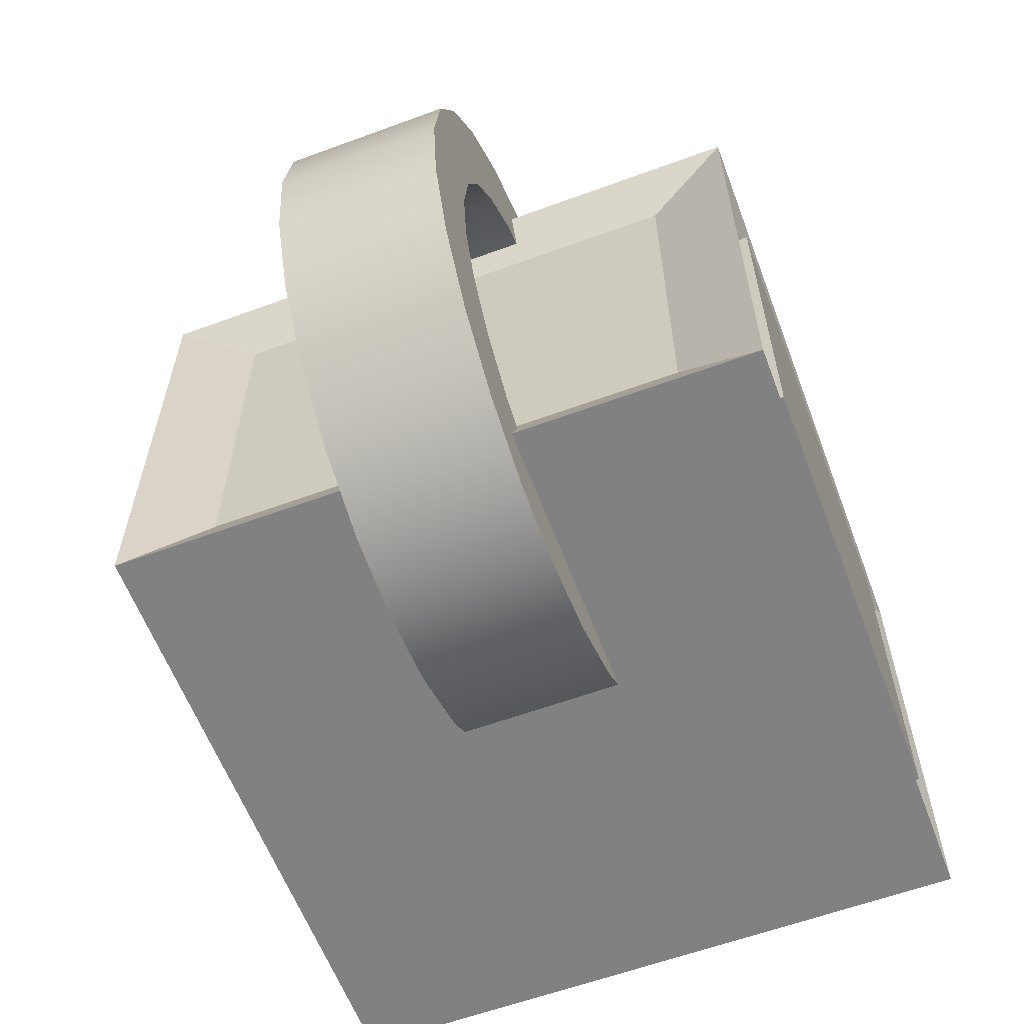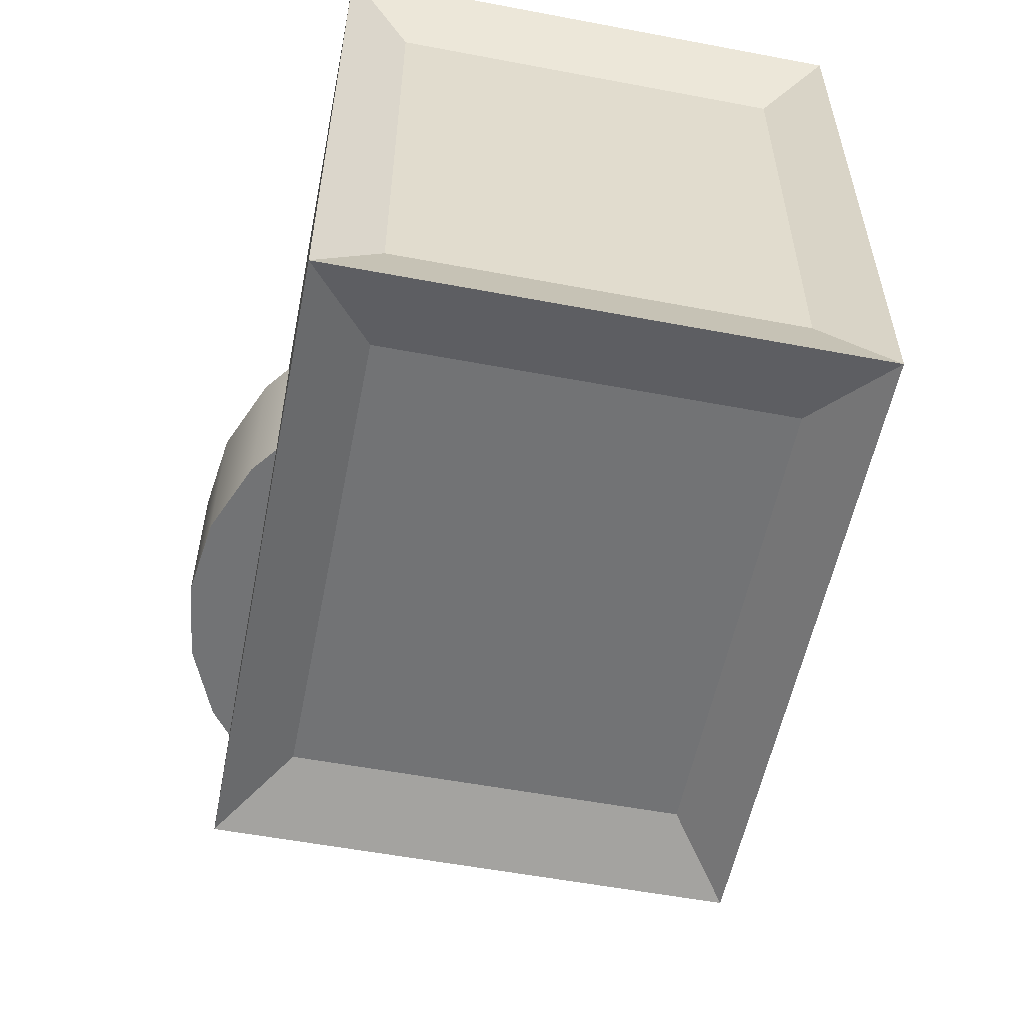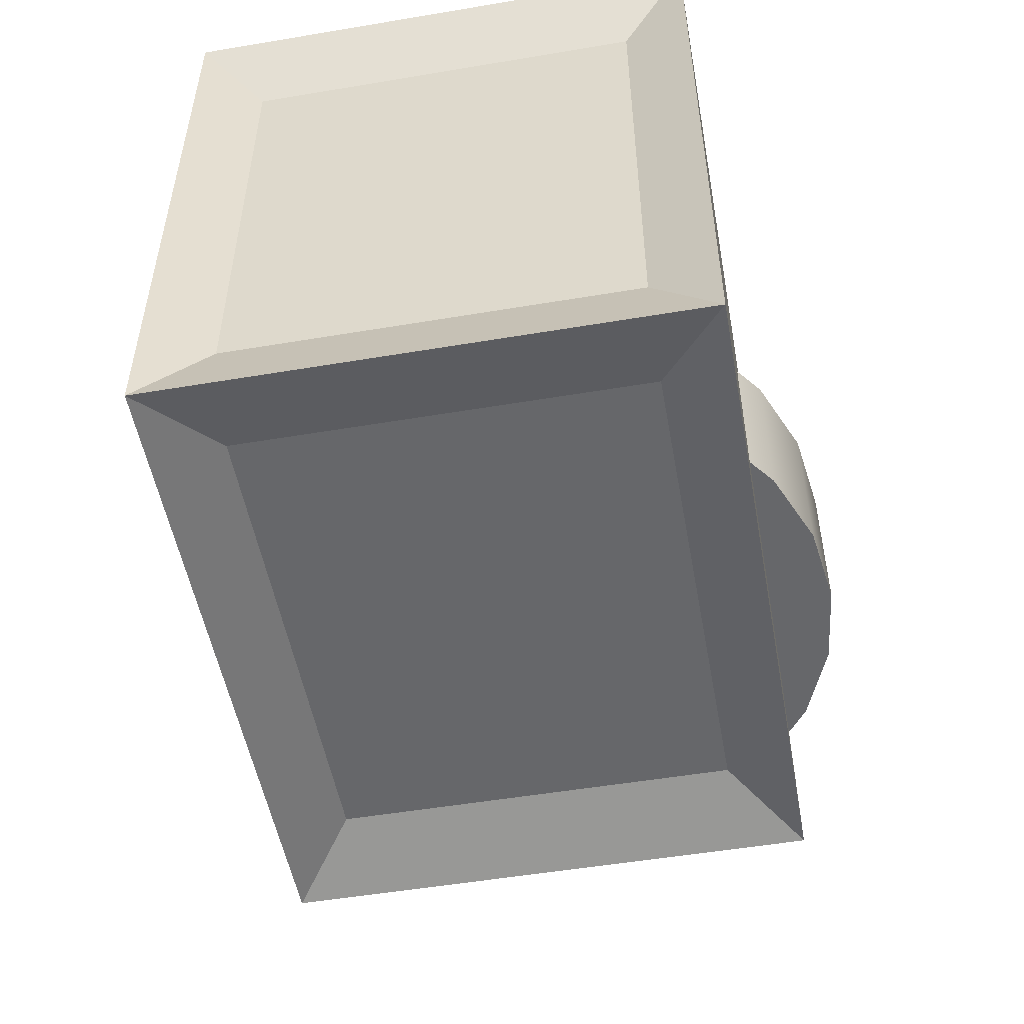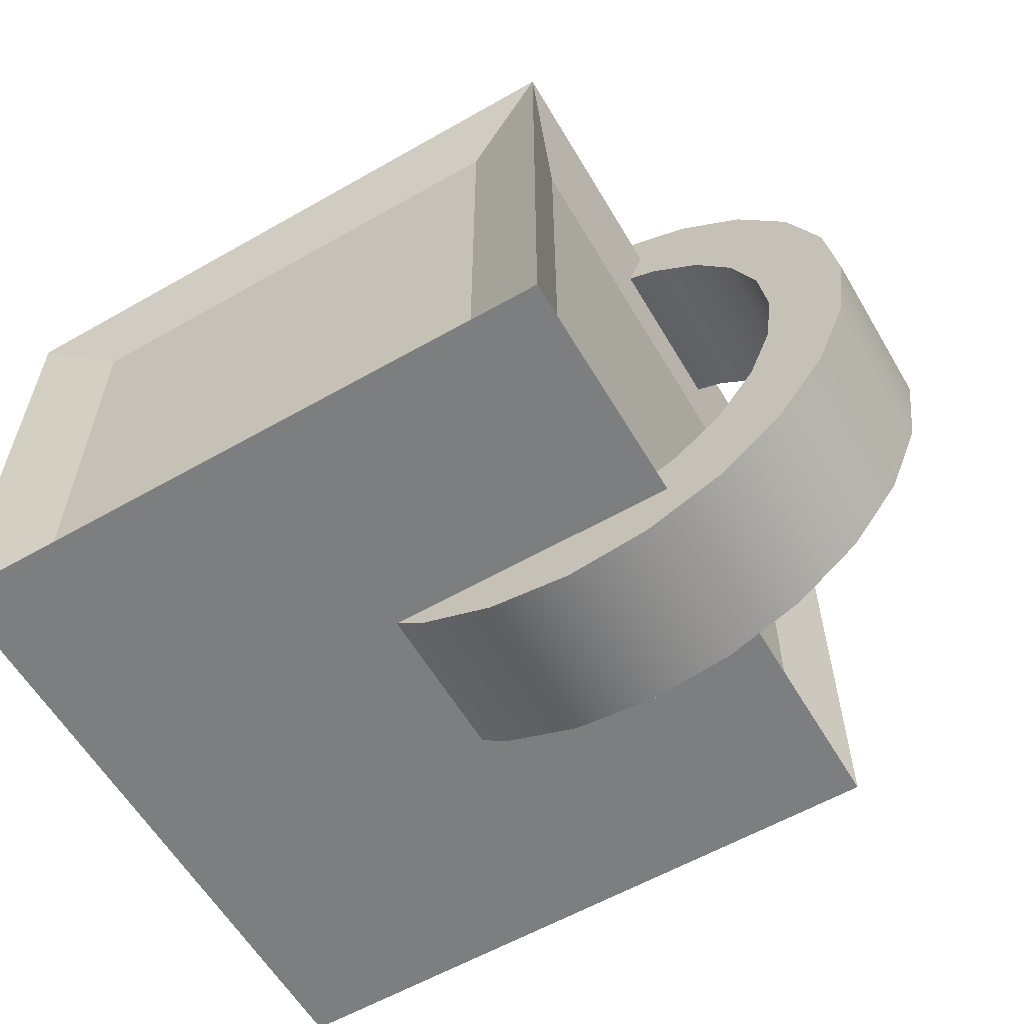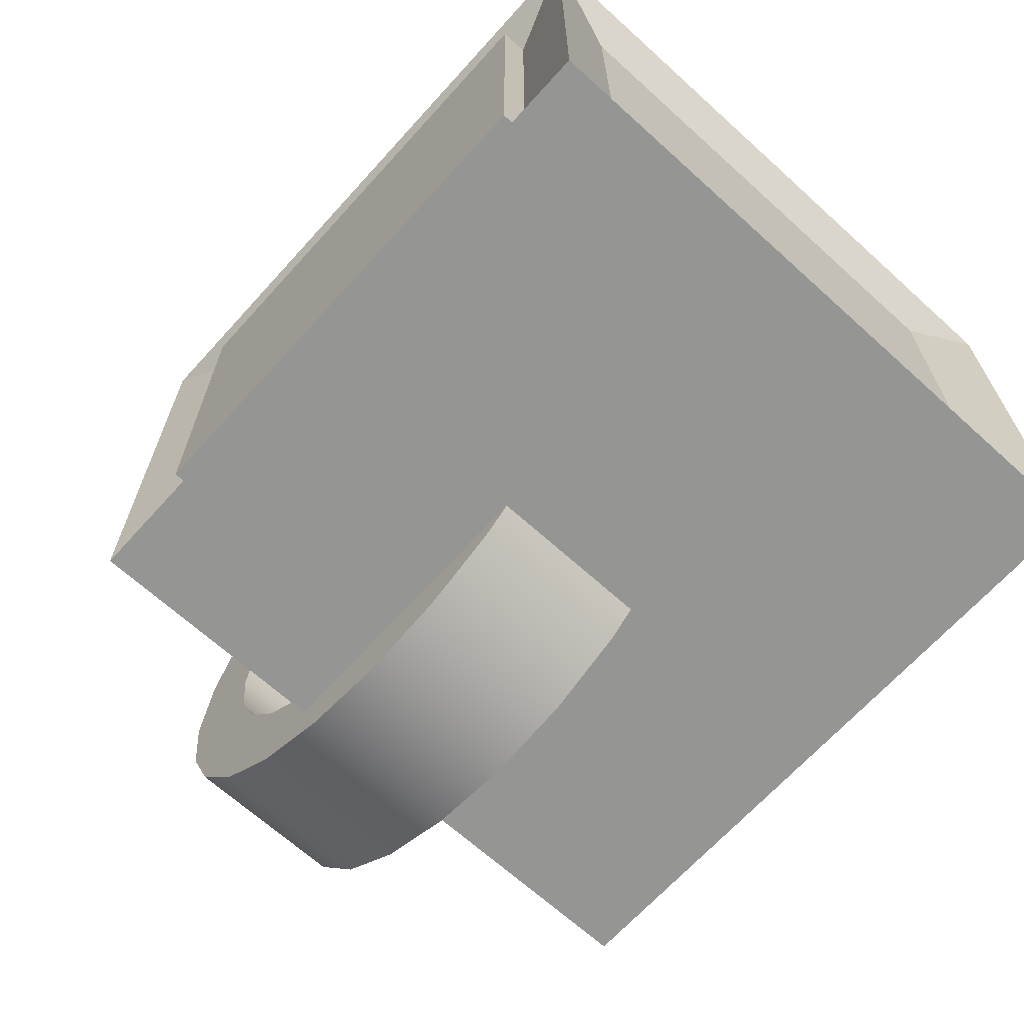
<metadata>
{"format":"obj","ext":"obj","renderer":"f3d","projection":"perspective","resolution":1024,"background":"white","views":[{"elev":-60.4,"azim":-69.4,"up":"+Y"},{"elev":-55.9,"azim":78.8,"up":"+Z"},{"elev":-52.1,"azim":100.3,"up":"+Z"},{"elev":-59.3,"azim":-149.6,"up":"+Y"},{"elev":-67.3,"azim":47.8,"up":"+Y"}]}
</metadata>
<code>
g Circle1
v -14.71 2.705 -28.41
v -14.75 2.64 -28.41
v -14.78 2.735 -28.41
v -14.65 2.658 -28.41
v -14.86 2.67 -28.41
v -14.8 2.663 -28.41
v -14.86 2.67 -28.26
v -14.8 2.663 -28.41
v -14.86 2.67 -28.41
v -14.94 2.735 -28.41
v -14.92 2.663 -28.41
v -15.01 2.705 -28.41
v -14.94 2.735 -28.41
v -15.01 2.705 -28.41
v -14.94 2.735 -28.26
v -14.86 2.745 -28.41
v -14.86 2.745 -28.26
v -14.86 2.745 -28.41
v -14.78 2.735 -28.41
v -14.78 2.735 -28.26
v -14.71 2.705 -28.41
v -14.71 2.705 -28.26
v -14.7 2.604 -28.41
v -14.6 2.595 -28.41
v -14.75 2.64 -28.41
v -14.8 2.663 -28.26
v -14.6 2.595 -28.41
v -14.65 2.658 -28.41
v -14.6 2.595 -28.26
v -14.67 2.558 -28.41
v -14.64 2.504 -28.41
v -14.7 2.604 -28.41
v -14.75 2.64 -28.26
v -14.57 2.523 -28.41
v -14.57 2.523 -28.41
v -14.56 2.445 -28.41
v -14.7 2.604 -28.41
v -14.67 2.558 -28.41
v -14.7 2.604 -28.26
v -14.56 2.445 -28.41
v -14.56 2.445 -28.26
v -14.64 2.445 -28.41
v -14.57 2.368 -28.41
v -14.64 2.504 -28.41
v -14.64 2.504 -28.26
v -14.57 2.368 -28.41
v -14.64 2.387 -28.41
v -14.67 2.333 -28.41
v -14.64 2.445 -28.41
v -14.64 2.445 -28.26
v -14.6 2.295 -28.41
v -14.57 2.368 -28.26
v -14.6 2.295 -28.41
v -14.7 2.286 -28.41
v -14.64 2.387 -28.41
v -14.65 2.233 -28.41
v -14.6 2.295 -28.26
v -14.65 2.233 -28.41
v -14.71 2.186 -28.41
v -14.67 2.333 -28.41
v -14.64 2.387 -28.26
v -14.71 2.186 -28.41
v -14.65 2.233 -28.41
v -14.65 2.233 -28.26
v -14.75 2.251 -28.41
v -14.8 2.228 -28.41
v -14.7 2.286 -28.41
v -14.7 2.286 -28.26
v -14.78 2.156 -28.41
v -14.71 2.186 -28.26
v -14.78 2.156 -28.41
v -14.86 2.22 -28.41
v -14.7 2.286 -28.41
v -14.75 2.251 -28.41
v -14.7 2.286 -28.26
v -14.86 2.145 -28.41
v -14.78 2.156 -28.26
v -14.86 2.145 -28.41
v -14.94 2.156 -28.41
v -14.8 2.228 -28.41
v -14.75 2.251 -28.26
v -14.94 2.156 -28.41
v -14.86 2.145 -28.26
v -14.92 2.228 -28.41
v -15.01 2.186 -28.41
v -14.86 2.22 -28.41
v -14.8 2.228 -28.26
v -15.01 2.186 -28.41
v -14.94 2.156 -28.26
v -14.97 2.251 -28.41
v -15.02 2.286 -28.41
v -14.92 2.228 -28.41
v -14.86 2.22 -28.26
v -15.07 2.233 -28.41
v -15.01 2.186 -28.26
v -15.07 2.233 -28.41
v -15.06 2.333 -28.41
v -14.97 2.251 -28.41
v -14.92 2.228 -28.26
v -15.12 2.295 -28.41
v -15.07 2.233 -28.41
v -15.12 2.295 -28.26
v -15.12 2.295 -28.41
v -15.15 2.368 -28.41
v -15.02 2.286 -28.41
v -14.97 2.251 -28.26
v -15.15 2.368 -28.41
v -15.08 2.387 -28.41
v -15.09 2.445 -28.41
v -15.02 2.286 -28.41
v -15.06 2.333 -28.41
v -15.06 2.333 -28.26
v -15.16 2.445 -28.41
v -15.15 2.368 -28.26
v -15.16 2.445 -28.41
v -15.15 2.523 -28.41
v -15.08 2.387 -28.41
v -15.15 2.523 -28.41
v -15.15 2.523 -28.26
v -15.08 2.504 -28.41
v -15.06 2.558 -28.41
v -15.09 2.445 -28.41
v -15.09 2.445 -28.26
v -15.12 2.595 -28.41
v -15.12 2.595 -28.26
v -15.12 2.595 -28.41
v -15.02 2.604 -28.41
v -15.08 2.504 -28.41
v -15.07 2.658 -28.41
v -15.07 2.658 -28.41
v -15.06 2.558 -28.41
v -15.06 2.558 -28.26
v -15.07 2.658 -28.41
v -15.07 2.658 -28.26
v -14.97 2.64 -28.41
v -15.02 2.604 -28.41
v -15.02 2.604 -28.26
v -15.02 2.604 -28.41
v -14.97 2.64 -28.41
v -15.02 2.604 -28.26
v -14.92 2.663 -28.41
v -14.97 2.64 -28.26
v -14.92 2.663 -28.26
v -14.86 2.745 -28.26
v -14.94 2.735 -28.26
v -14.86 2.67 -28.26
v -15.01 2.705 -28.26
v -15.01 2.705 -28.26
v -14.92 2.663 -28.26
v -14.8 2.663 -28.26
v -14.78 2.735 -28.26
v -14.71 2.705 -28.26
v -14.75 2.64 -28.26
v -14.65 2.658 -28.26
v -14.65 2.658 -28.26
v -14.7 2.604 -28.26
v -14.6 2.595 -28.26
v -14.65 2.658 -28.26
v -14.7 2.604 -28.26
v -14.57 2.523 -28.26
v -14.57 2.523 -28.26
v -14.64 2.504 -28.26
v -14.67 2.558 -28.26
v -14.67 2.558 -28.26
v -14.56 2.445 -28.26
v -14.57 2.368 -28.26
v -14.64 2.445 -28.26
v -14.6 2.295 -28.26
v -14.67 2.333 -28.26
v -14.64 2.387 -28.26
v -14.65 2.233 -28.26
v -14.65 2.233 -28.26
v -14.7 2.286 -28.26
v -14.67 2.333 -28.26
v -14.71 2.186 -28.26
v -14.78 2.156 -28.26
v -14.8 2.228 -28.26
v -14.75 2.251 -28.26
v -14.86 2.145 -28.26
v -14.86 2.22 -28.26
v -14.94 2.156 -28.26
v -15.01 2.186 -28.26
v -14.92 2.228 -28.26
v -15.07 2.233 -28.26
v -15.07 2.233 -28.26
v -15.02 2.286 -28.26
v -14.97 2.251 -28.26
v -15.07 2.233 -28.26
v -15.12 2.295 -28.26
v -15.06 2.333 -28.26
v -15.02 2.286 -28.26
v -15.15 2.368 -28.26
v -15.02 2.286 -28.26
v -15.16 2.445 -28.26
v -15.16 2.445 -28.26
v -15.09 2.445 -28.26
v -15.08 2.387 -28.26
v -15.08 2.387 -28.26
v -15.15 2.523 -28.26
v -15.12 2.595 -28.26
v -15.06 2.558 -28.26
v -15.08 2.504 -28.26
v -15.08 2.504 -28.26
v -15.07 2.658 -28.26
v -15.02 2.604 -28.26
v -15.07 2.658 -28.26
v -14.97 2.64 -28.26
v -14.65 2.658 -28.41
f 1 2 3
f 2 1 4
f 5 6 7
f 8 9 3
f 10 11 12
f 11 10 9
f 13 14 15
f 16 13 17
f 10 18 9
f 19 16 20
f 18 3 9
f 21 19 22
f 4 23 2
f 23 4 24
f 6 25 26
f 2 8 3
f 27 28 29
f 24 30 23
f 30 24 31
f 25 32 33
f 34 27 29
f 24 35 31
f 31 35 36
f 37 38 39
f 40 34 41
f 36 42 31
f 42 36 43
f 38 44 45
f 46 40 41
f 43 47 42
f 47 43 48
f 44 49 50
f 51 46 52
f 43 53 48
f 48 53 54
f 49 55 50
f 56 51 57
f 53 58 54
f 54 58 59
f 55 60 61
f 62 63 64
f 59 65 54
f 65 59 66
f 60 67 68
f 69 62 70
f 59 71 66
f 66 71 72
f 73 74 75
f 76 69 77
f 71 78 72
f 72 78 79
f 74 80 81
f 82 76 83
f 79 84 72
f 84 79 85
f 80 86 87
f 88 82 89
f 85 90 84
f 90 85 91
f 86 92 93
f 94 88 95
f 85 96 91
f 91 96 97
f 92 98 99
f 100 101 102
f 96 103 97
f 97 103 104
f 98 105 106
f 107 100 102
f 104 108 97
f 108 104 109
f 110 111 112
f 113 107 114
f 104 115 109
f 109 115 116
f 111 117 112
f 118 113 119
f 116 120 109
f 120 116 121
f 117 122 123
f 124 118 125
f 116 126 121
f 121 126 127
f 122 128 123
f 129 124 125
f 126 130 127
f 127 130 12
f 128 131 132
f 14 133 134
f 127 12 135
f 131 136 137
f 12 11 135
f 138 139 140
f 139 141 142
f 141 5 143
f 15 17 13
f 144 145 146
f 147 15 14
f 145 148 149
f 146 145 149
f 26 7 6
f 146 150 151
f 152 153 154
f 153 152 151
f 22 155 21
f 20 22 19
f 17 20 16
f 151 144 146
f 33 26 25
f 150 153 151
f 154 156 157
f 156 154 153
f 158 29 28
f 159 33 32
f 29 160 34
f 161 157 162
f 163 39 38
f 156 164 157
f 160 41 34
f 165 161 162
f 45 163 38
f 164 162 157
f 41 52 46
f 166 165 167
f 50 45 44
f 162 167 165
f 52 57 51
f 168 166 169
f 61 50 55
f 167 170 166
f 57 171 56
f 172 168 173
f 174 61 60
f 170 169 166
f 64 70 62
f 175 172 173
f 68 174 60
f 169 173 168
f 70 77 69
f 176 175 177
f 81 75 74
f 173 178 175
f 77 83 76
f 179 176 180
f 87 81 80
f 178 177 175
f 83 89 82
f 181 179 180
f 93 87 86
f 177 180 176
f 89 95 88
f 182 181 183
f 99 93 92
f 180 183 181
f 95 184 94
f 185 182 186
f 106 99 98
f 183 187 182
f 188 102 101
f 189 185 190
f 191 106 105
f 187 186 182
f 102 114 107
f 192 189 190
f 112 193 110
f 186 190 185
f 114 194 113
f 195 192 196
f 197 112 117
f 190 198 192
f 194 119 113
f 199 195 196
f 123 197 117
f 198 196 192
f 119 125 118
f 200 199 201
f 202 123 128
f 196 203 199
f 134 147 14
f 148 204 205
f 125 206 129
f 204 200 205
f 132 202 128
f 203 201 199
f 205 200 201
f 137 132 131
f 148 205 207
f 142 140 139
f 148 207 149
f 143 142 141
f 7 143 5
f 155 208 21
g Handle1
v -14.38 2.625 -28.56
v -14.38 2.625 -28.12
v -14.38 2.265 -28.56
v -14.38 2.265 -28.12
v -14.36 2.685 -28.64
v -14.36 2.205 -28.64
v -14.36 2.205 -28.04
v -14.36 2.685 -28.04
v -14.44 2.625 -28.04
v -14.44 2.265 -28.06
v -14.44 2.625 -28.06
v -14.44 2.265 -28.04
v -14.38 2.265 -28.12
v -14.38 2.625 -28.12
v -14.36 2.685 -28.04
v -14.36 2.205 -28.04
v -14.36 2.205 -28.04
v -14.36 2.205 -28.64
v -14.38 2.265 -28.56
v -14.38 2.265 -28.12
v -14.36 2.685 -28.64
v -14.38 2.625 -28.12
v -14.38 2.625 -28.56
v -14.36 2.685 -28.04
v -14.36 2.205 -28.64
v -14.36 2.685 -28.64
v -14.38 2.625 -28.56
v -14.38 2.265 -28.56
v -14.36 2.685 -28.64
v -14.96 2.685 -28.64
v -14.96 2.685 -28.64
v -14.96 2.685 -28.04
v -14.36 2.685 -28.64
v -14.36 2.685 -28.04
v -14.44 2.625 -28.06
v -14.88 2.625 -28.06
v -14.88 2.625 -28.04
v -14.44 2.625 -28.04
v -14.88 2.265 -28.04
v -14.44 2.265 -28.04
v -14.88 2.625 -28.04
v -14.44 2.625 -28.04
v -14.36 2.205 -28.04
v -14.96 2.205 -28.04
v -14.96 2.685 -28.04
v -14.36 2.685 -28.04
v -14.36 2.205 -28.04
v -14.44 2.625 -28.06
v -14.44 2.265 -28.06
v -14.36 2.685 -28.04
v -14.96 2.685 -28.04
v -14.96 2.205 -28.04
v -14.88 2.265 -28.06
v -14.88 2.625 -28.06
v -14.96 2.205 -28.04
v -14.36 2.205 -28.04
v -14.44 2.265 -28.06
v -14.88 2.265 -28.06
v -14.36 2.685 -28.04
v -14.96 2.685 -28.04
v -14.88 2.625 -28.06
v -14.44 2.625 -28.06
v -14.94 2.625 -28.56
v -14.94 2.265 -28.56
v -14.94 2.265 -28.12
v -14.94 2.625 -28.12
v -14.96 2.205 -28.64
v -14.96 2.685 -28.64
v -14.96 2.205 -28.04
v -14.96 2.685 -28.04
v -14.88 2.265 -28.04
v -14.88 2.625 -28.06
v -14.88 2.265 -28.06
v -14.88 2.625 -28.04
v -14.94 2.625 -28.12
v -14.94 2.265 -28.12
v -14.96 2.205 -28.04
v -14.96 2.685 -28.04
v -14.96 2.205 -28.64
v -14.94 2.265 -28.12
v -14.94 2.265 -28.56
v -14.96 2.205 -28.04
v -14.96 2.685 -28.04
v -14.96 2.685 -28.64
v -14.94 2.625 -28.56
v -14.94 2.625 -28.12
v -14.96 2.685 -28.64
v -14.96 2.205 -28.64
v -14.94 2.265 -28.56
v -14.94 2.625 -28.56
v -14.36 2.205 -28.64
v -14.96 2.205 -28.64
v -14.96 2.205 -28.64
v -14.36 2.205 -28.64
v -14.36 2.205 -28.04
v -14.96 2.205 -28.04
v -14.88 2.265 -28.06
v -14.44 2.265 -28.06
v -14.44 2.265 -28.04
v -14.88 2.265 -28.04
v -14.44 2.625 -28.61
v -14.88 2.265 -28.61
v -14.88 2.625 -28.61
v -14.44 2.265 -28.61
v -14.36 2.685 -28.64
v -14.44 2.265 -28.61
v -14.44 2.625 -28.61
v -14.36 2.205 -28.64
v -14.96 2.205 -28.64
v -14.96 2.685 -28.64
v -14.88 2.625 -28.61
v -14.88 2.265 -28.61
v -14.36 2.205 -28.64
v -14.96 2.205 -28.64
v -14.88 2.265 -28.61
v -14.44 2.265 -28.61
v -14.96 2.685 -28.64
v -14.36 2.685 -28.64
v -14.44 2.625 -28.61
v -14.88 2.625 -28.61
f 209 210 211
f 211 210 212
f 217 218 219
f 218 217 220
f 221 222 223
f 221 223 224
f 225 226 227
f 225 227 228
f 229 230 231
f 229 232 230
f 233 234 235
f 233 235 236
f 239 240 241
f 241 240 242
f 243 244 245
f 243 245 246
f 247 248 249
f 248 250 249
f 255 256 257
f 255 258 256
f 259 260 261
f 259 261 262
f 263 264 265
f 263 265 266
f 267 268 269
f 267 269 270
f 271 272 273
f 271 273 274
f 279 280 281
f 280 279 282
f 283 284 285
f 283 285 286
f 287 288 289
f 287 290 288
f 291 292 293
f 291 293 294
f 295 296 297
f 295 297 298
f 301 302 303
f 301 303 304
f 305 306 307
f 305 307 308
f 309 310 311
f 310 309 312
f 313 314 315
f 313 316 314
f 317 318 319
f 317 319 320
f 321 322 323
f 321 323 324
f 325 326 327
f 325 327 328

</code>
